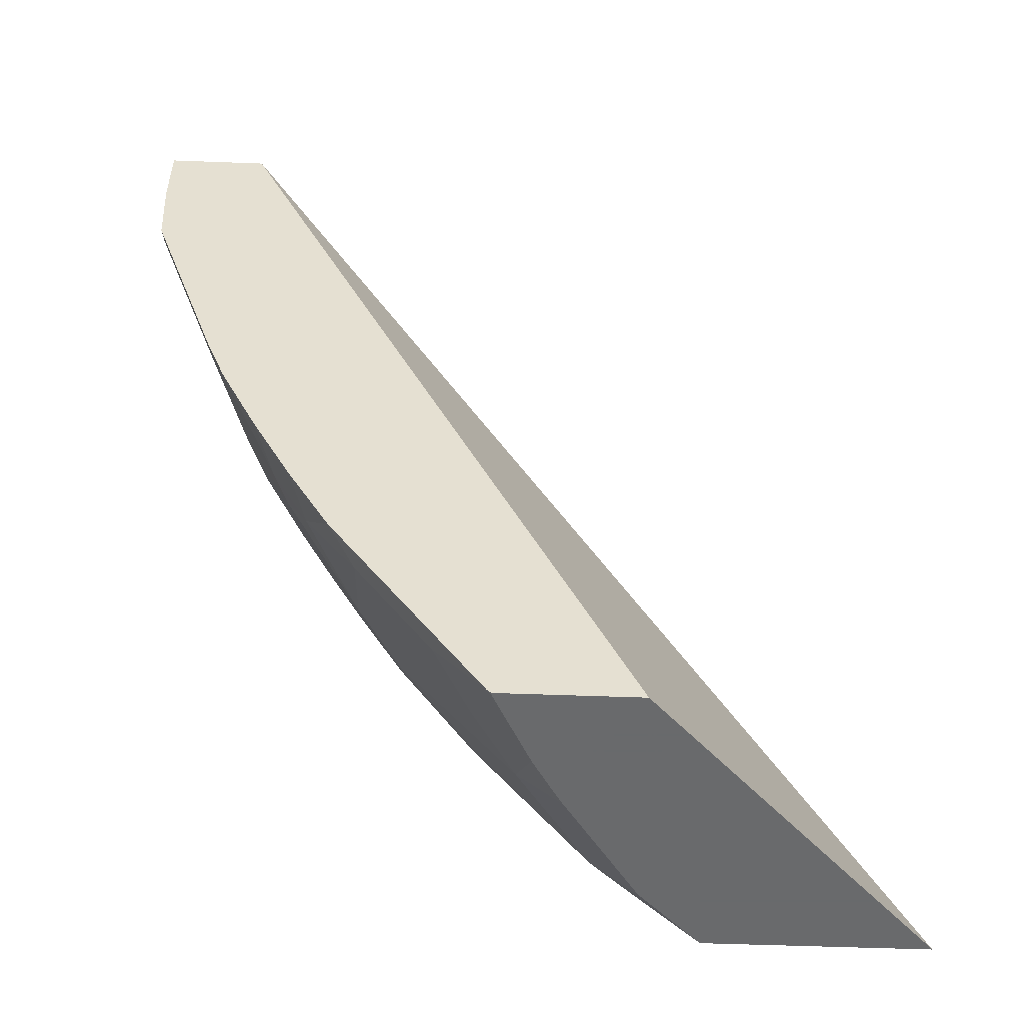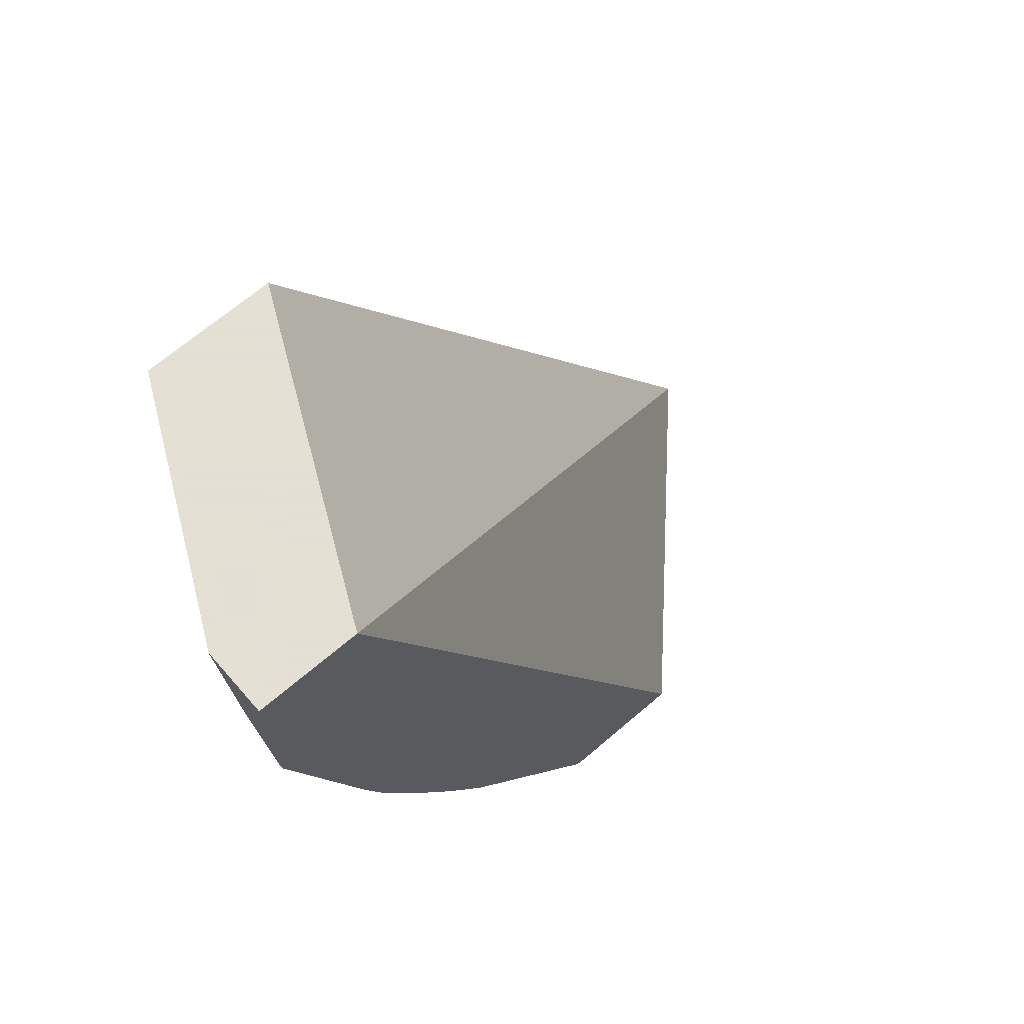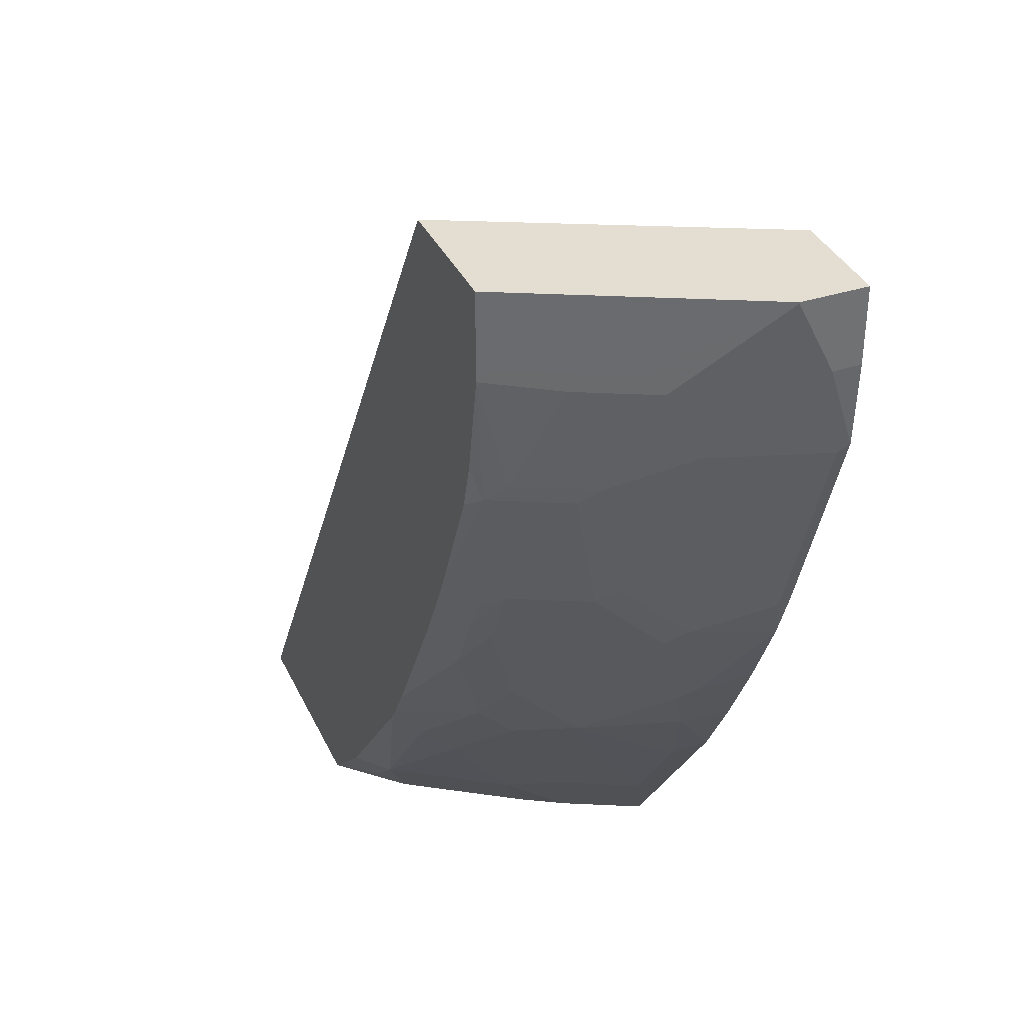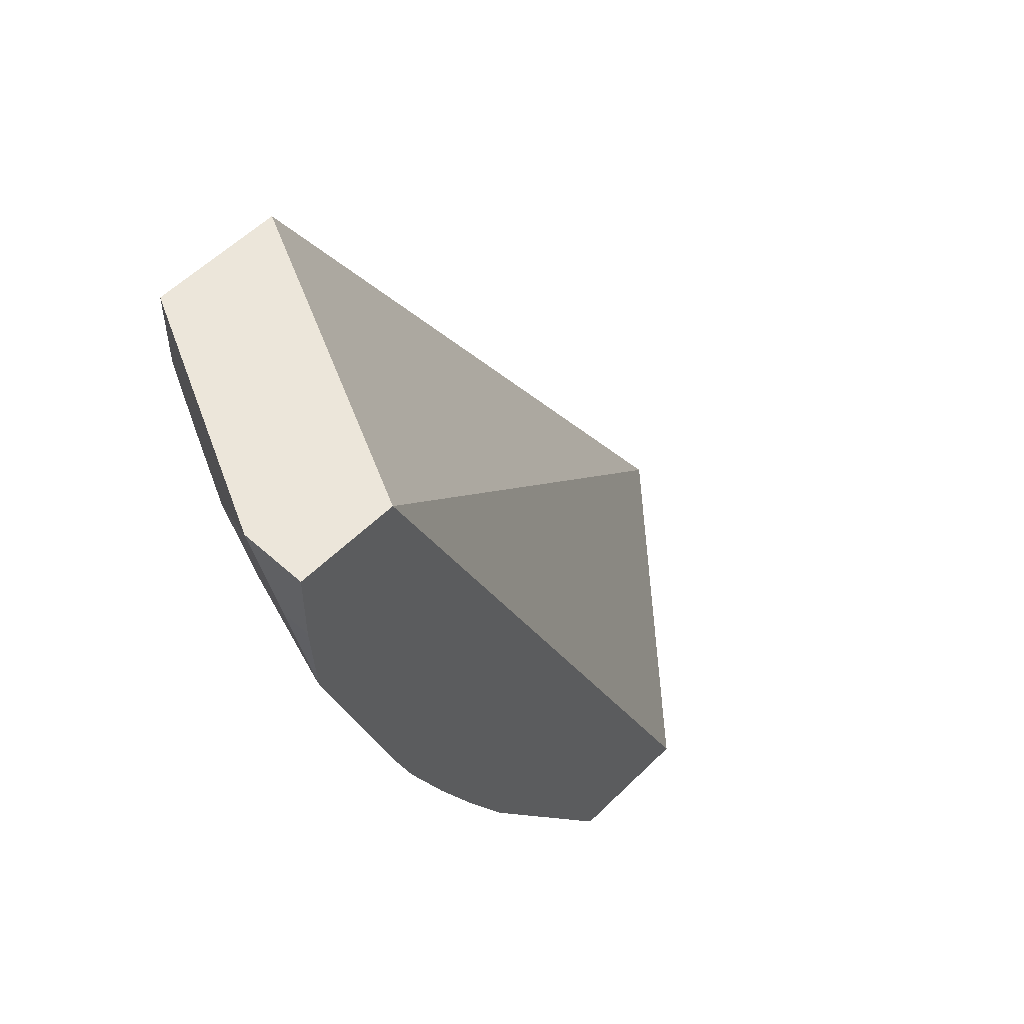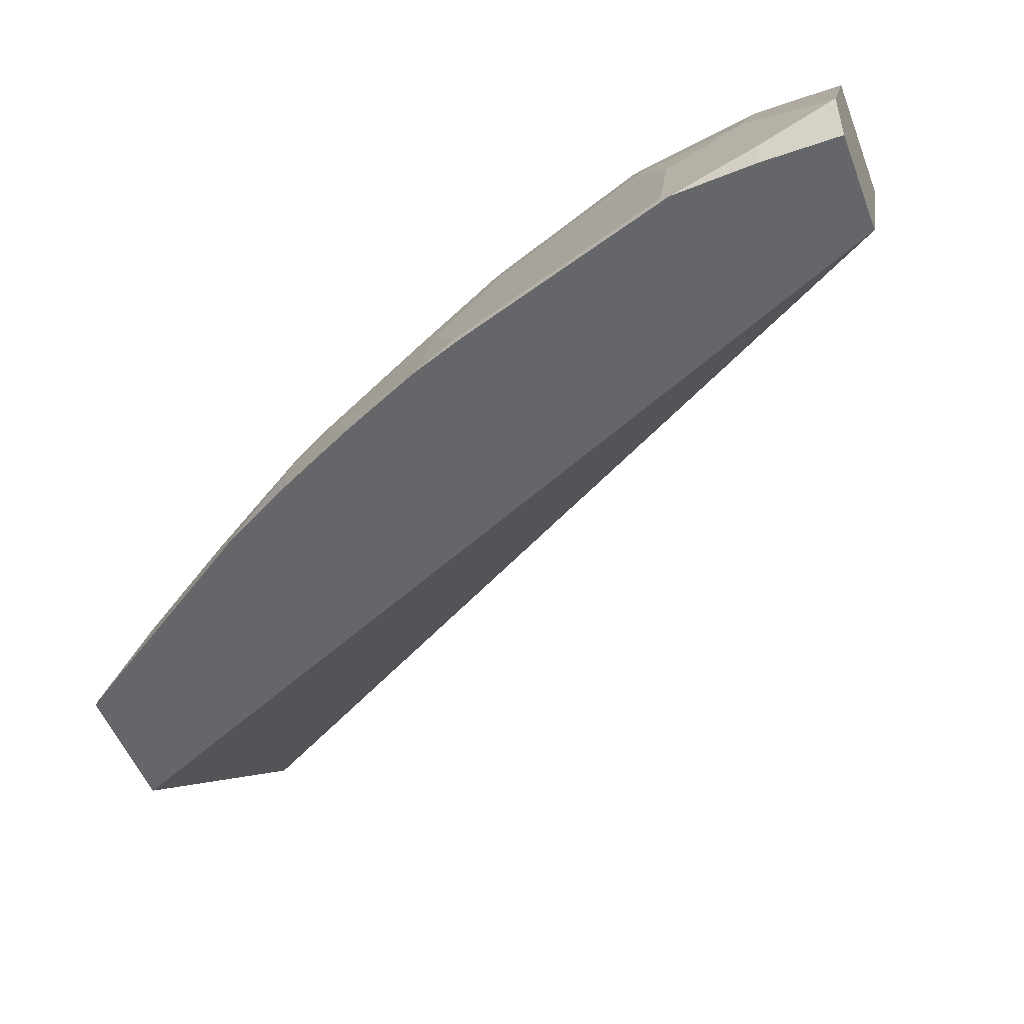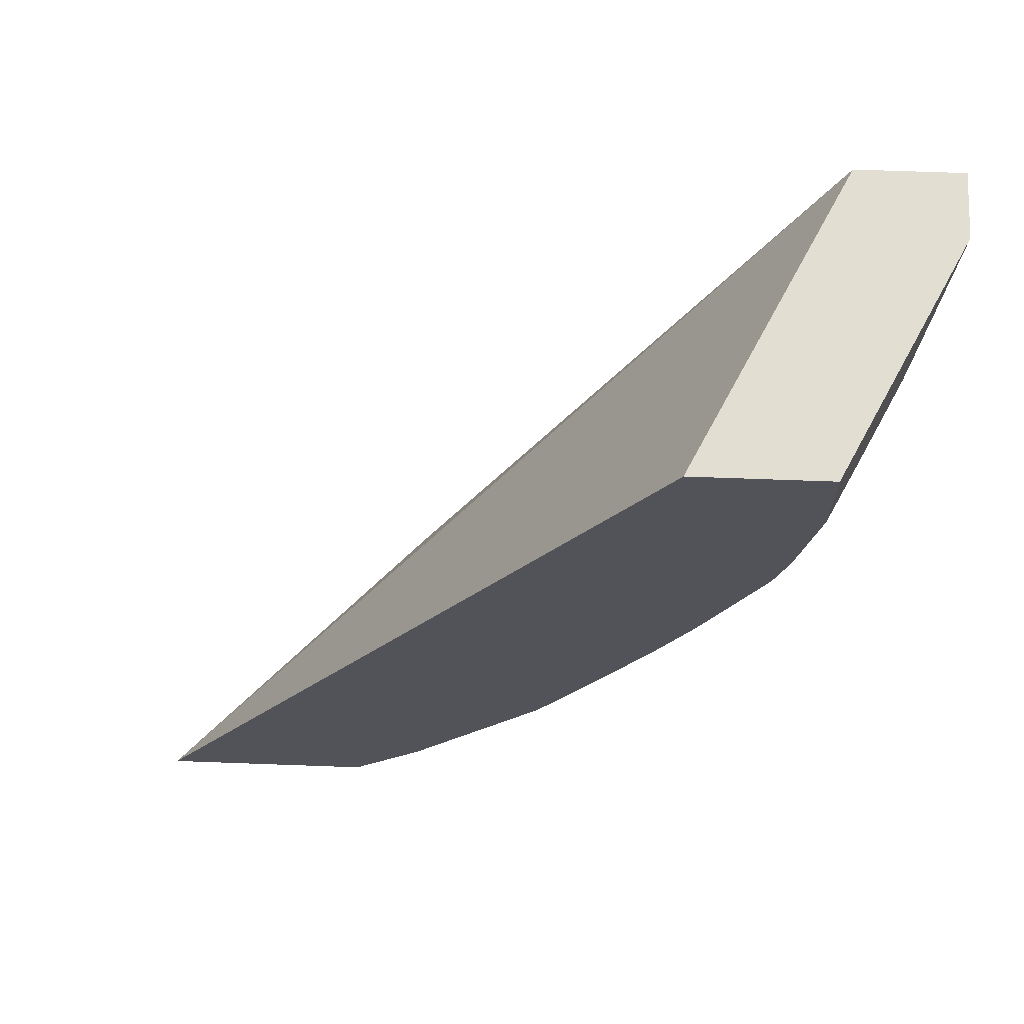
<metadata>
{"format":"obj","ext":"obj","renderer":"f3d","projection":"perspective","resolution":1024,"background":"white","views":[{"elev":-52.9,"azim":177.7,"up":"+Y"},{"elev":66.2,"azim":139.1,"up":"+Y"},{"elev":36.2,"azim":67.1,"up":"+Y"},{"elev":54.5,"azim":133.7,"up":"+Y"},{"elev":-51.7,"azim":110.6,"up":"+Z"},{"elev":67.5,"azim":2.1,"up":"+Y"}]}
</metadata>
<code>
v 0.5561 -0.3516 0.3011
v 0.5058 -0.3516 0.3011
v 0.5561 -0.3516 0.3337
v 0.5561 -0.3893 0.3011
v 0.4327 -0.3516 0.4506
v 0.3037 -0.8032 0.3011
v 0.161 -0.8032 0.4509
v 0.5007 -0.3516 0.4444
v 0.5561 -0.3522 0.3337
v 0.5561 -0.3893 0.3151
v 0.5538 -0.4309 0.3011
v 0.4326 -0.3516 0.4509
v 0.3703 -0.8032 0.3011
v 0.2644 -0.8032 0.4509
v 0.5005 -0.3893 0.4449
v 0.4974 -0.3516 0.4509
v 0.4974 -0.3954 0.4509
v 0.5252 -0.3893 0.3954
v 0.5515 -0.3615 0.3429
v 0.5375 -0.3893 0.3707
v 0.5515 -0.4356 0.3059
v 0.5353 -0.4865 0.3011
v 0.372 -0.8016 0.3011
v 0.37 -0.8032 0.3027
v 0.2689 -0.8032 0.4509
v 0.269 -0.8031 0.4509
v 0.5144 -0.3986 0.4171
v 0.4882 -0.4449 0.4509
v 0.4889 -0.4635 0.4449
v 0.4958 -0.4542 0.4356
v 0.5329 -0.3986 0.38
v 0.5329 -0.4356 0.3615
v 0.5144 -0.4542 0.3985
v 0.4958 -0.5283 0.38
v 0.4958 -0.5468 0.3615
v 0.4958 -0.5654 0.3429
v 0.5144 -0.5468 0.3059
v 0.5167 -0.5421 0.3011
v 0.3962 -0.76 0.3151
v 0.3515 -0.8032 0.3398
v 0.3576 -0.8032 0.3275
v 0.4461 -0.6904 0.3011
v 0.2811 -0.8032 0.4388
v 0.3012 -0.7878 0.4356
v 0.2996 -0.7725 0.4509
v 0.4881 -0.4452 0.4509
v 0.5074 -0.4635 0.4078
v 0.4813 -0.4695 0.4509
v 0.4511 -0.5376 0.4509
v 0.4704 -0.5376 0.4263
v 0.4889 -0.5376 0.3893
v 0.4889 -0.5561 0.3707
v 0.4889 -0.5747 0.3522
v 0.4704 -0.6302 0.3337
v 0.4773 -0.6209 0.3244
v 0.5063 -0.5701 0.3011
v 0.3777 -0.76 0.3522
v 0.3568 -0.7692 0.38
v 0.4333 -0.7044 0.3151
v 0.4333 -0.6673 0.3707
v 0.3407 -0.8032 0.3583
v 0.4671 -0.6518 0.3011
v 0.4588 -0.658 0.3244
v 0.2874 -0.8032 0.4324
v 0.2996 -0.8032 0.4202
v 0.3198 -0.7692 0.4356
v 0.306 -0.7661 0.4509
v 0.4326 -0.5747 0.4509
v 0.4495 -0.5654 0.4356
v 0.4588 -0.5468 0.4356
v 0.4518 -0.5747 0.4263
v 0.4333 -0.6302 0.4078
v 0.4704 -0.6117 0.3522
v 0.4872 -0.6117 0.3011
v 0.3367 -0.8032 0.3646
v 0.4124 -0.6766 0.3985
v 0.3753 -0.7136 0.4171
v 0.4124 -0.658 0.4171
v 0.4687 -0.6488 0.3011
v 0.3753 -0.6951 0.4356
v 0.3737 -0.6797 0.4509
v 0.4225 -0.5931 0.4509
v 0.4309 -0.6024 0.4356
v 0.3886 -0.6548 0.4509
v 0.3777 -0.6733 0.4509
f 37 56 38
f 39 60 57
f 39 57 58
f 36 56 37
f 39 58 40
f 39 42 59
f 39 59 60
f 40 58 61
f 49 68 69
f 42 63 59
f 43 64 44
f 44 64 65
f 44 65 66
f 44 66 45
f 45 66 67
f 36 55 56
f 49 69 70
f 42 62 63
f 36 54 55
f 27 33 31
f 35 53 36
f 49 70 50
f 25 45 26
f 27 30 33
f 28 46 29
f 29 47 33
f 29 33 30
f 29 46 48
f 29 48 49
f 29 49 50
f 29 50 51
f 29 51 47
f 31 33 32
f 33 47 51
f 33 51 34
f 34 51 52
f 34 52 35
f 35 52 53
f 36 53 54
f 50 52 51
f 76 80 77
f 50 69 83
f 62 79 63
f 63 79 74
f 65 75 66
f 66 77 80
f 66 80 81
f 66 81 67
f 68 82 83
f 68 83 69
f 71 83 78
f 71 78 72
f 76 78 80
f 25 44 45
f 78 84 85
f 78 85 81
f 78 81 80
f 78 83 84
f 82 84 83
f 60 78 76
f 50 70 69
f 60 72 78
f 58 77 66
f 50 83 71
f 50 71 72
f 50 72 60
f 50 60 73
f 50 73 52
f 52 73 54
f 52 54 53
f 54 73 60
f 54 60 63
f 54 63 55
f 55 63 74
f 55 74 56
f 57 60 58
f 58 66 75
f 58 75 61
f 58 60 76
f 58 76 77
f 59 63 60
f 25 43 44
f 23 42 39
f 1 3 9
f 2 7 5
f 3 8 9
f 4 10 11
f 6 13 24
f 6 24 41
f 6 41 40
f 6 40 61
f 6 61 75
f 6 75 65
f 6 65 64
f 6 64 43
f 6 43 25
f 6 25 14
f 6 14 7
f 7 14 26
f 7 26 45
f 7 45 67
f 2 6 7
f 7 67 81
f 1 6 2
f 1 23 13
f 1 2 5
f 1 5 12
f 1 12 16
f 1 16 8
f 1 8 3
f 23 41 24
f 1 9 10
f 1 10 4
f 1 4 11
f 1 11 22
f 1 22 38
f 1 38 56
f 1 56 74
f 1 74 79
f 1 79 62
f 1 62 42
f 1 42 23
f 1 13 6
f 7 81 85
f 5 7 12
f 7 84 82
f 15 17 27
f 15 27 18
f 17 28 29
f 17 29 30
f 17 30 27
f 18 20 19
f 18 27 31
f 18 31 20
f 14 25 26
f 20 31 32
f 21 33 34
f 21 34 35
f 21 35 36
f 21 36 37
f 7 85 84
f 22 37 38
f 23 39 40
f 23 40 41
f 21 32 33
f 13 23 24
f 21 37 22
f 10 21 11
f 11 21 22
f 7 82 68
f 7 49 48
f 7 48 46
f 7 46 28
f 7 28 17
f 7 17 16
f 7 16 12
f 8 15 9
f 7 68 49
f 8 17 15
f 9 15 18
f 9 18 19
f 9 19 10
f 10 19 20
f 10 20 32
f 8 16 17
f 10 32 21

</code>
